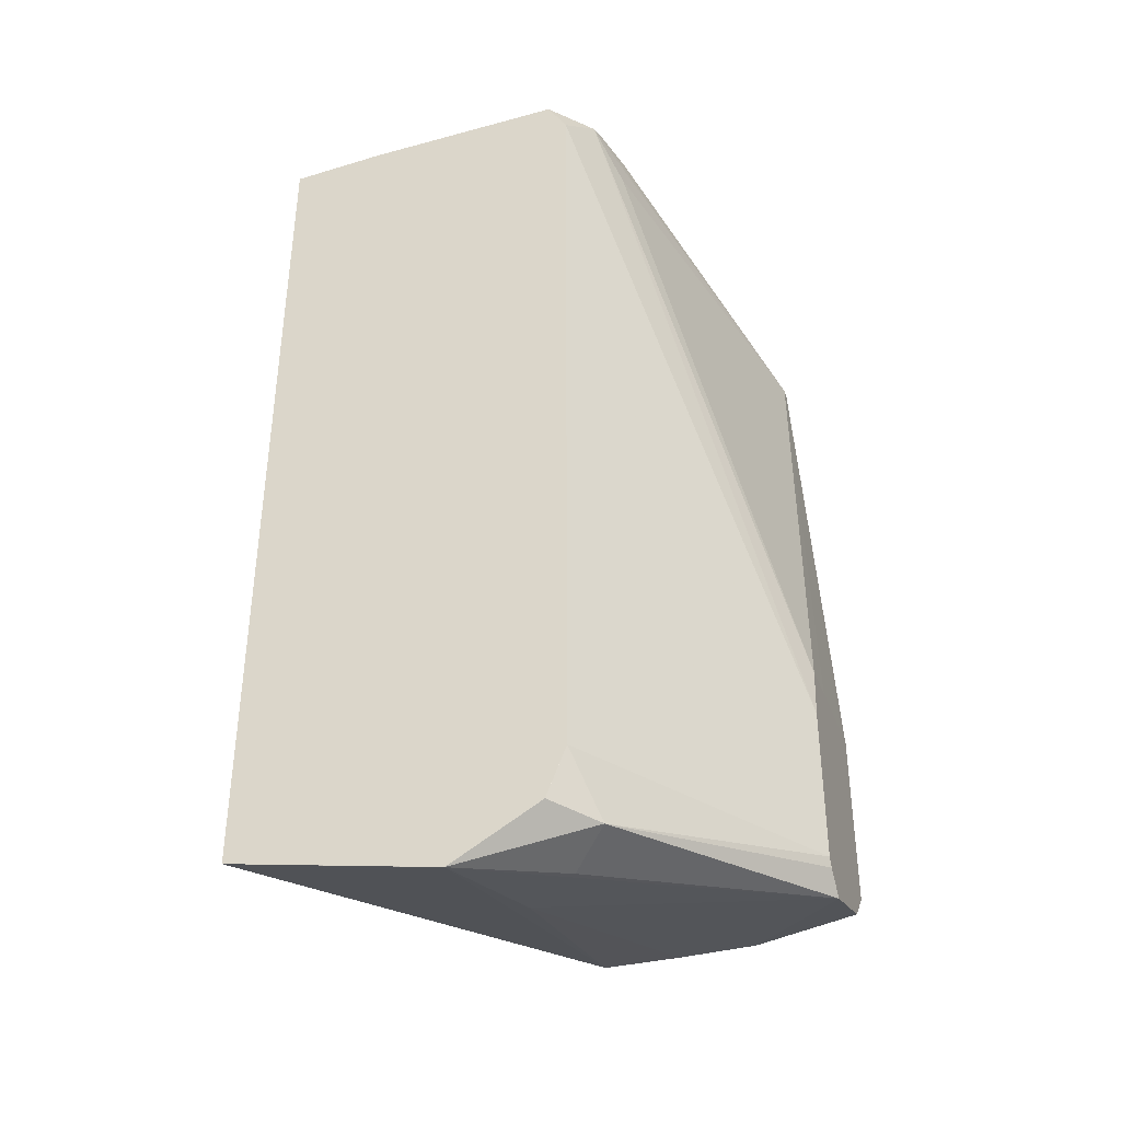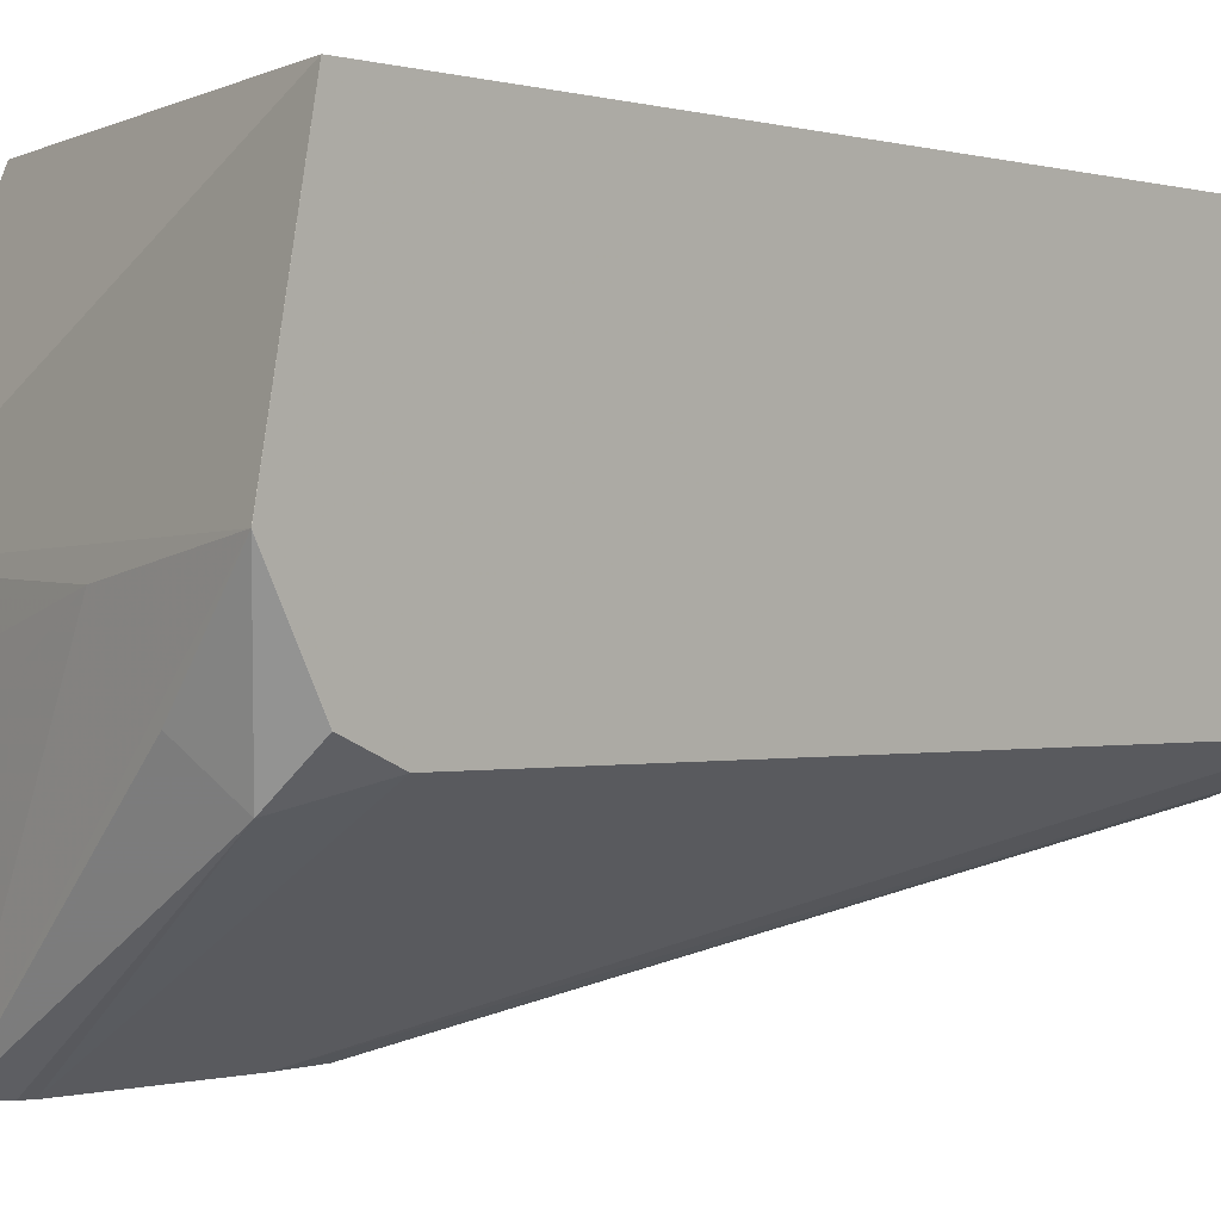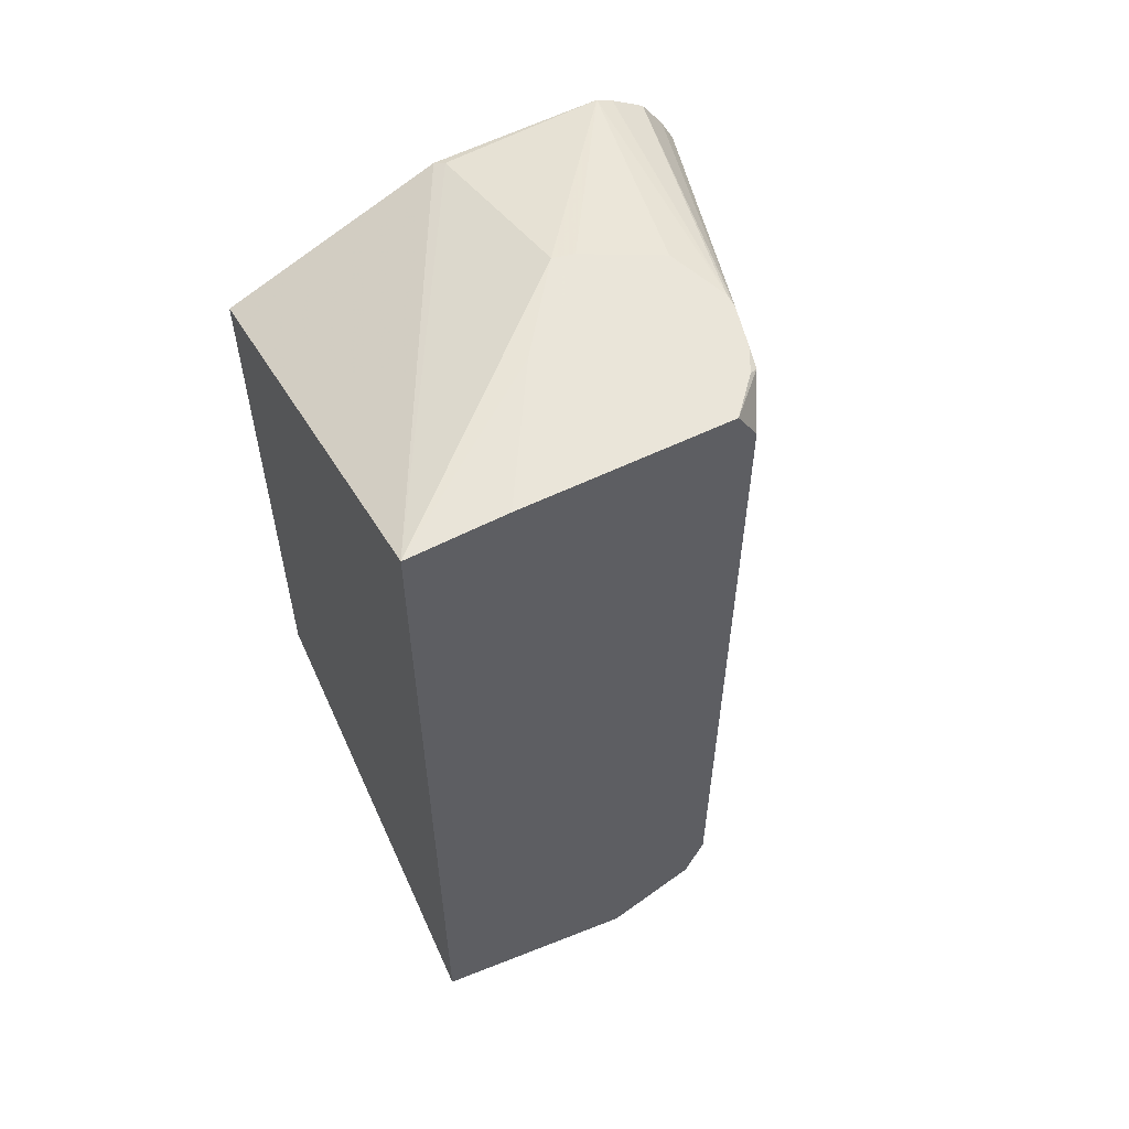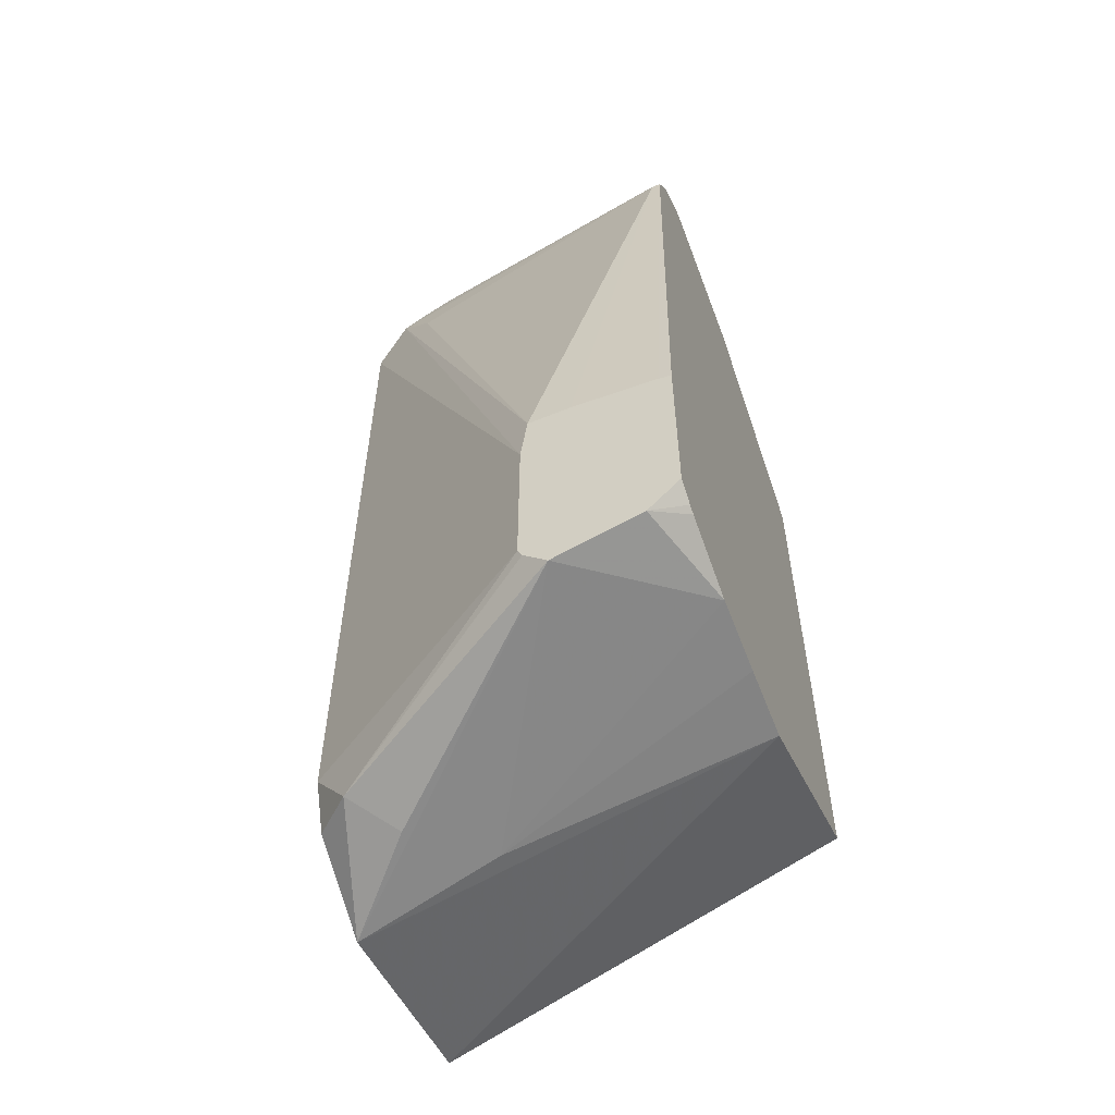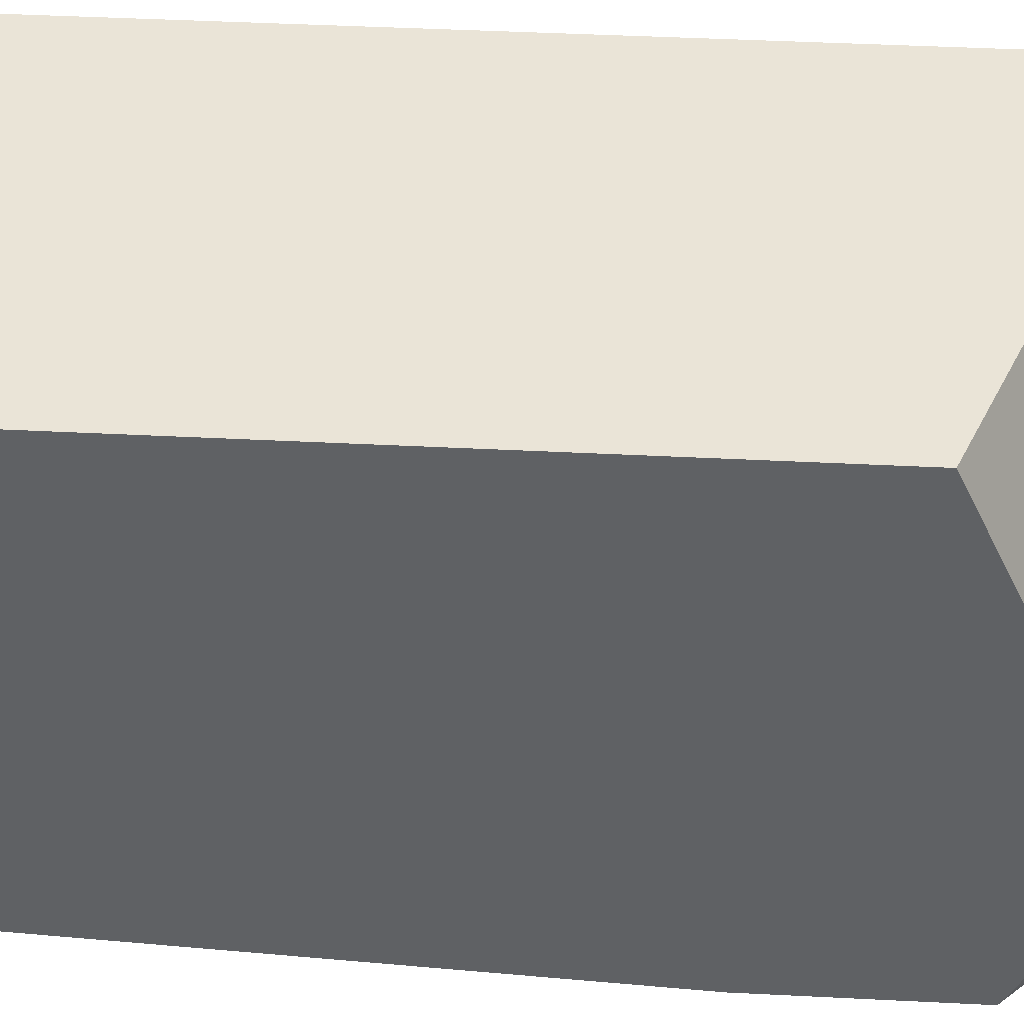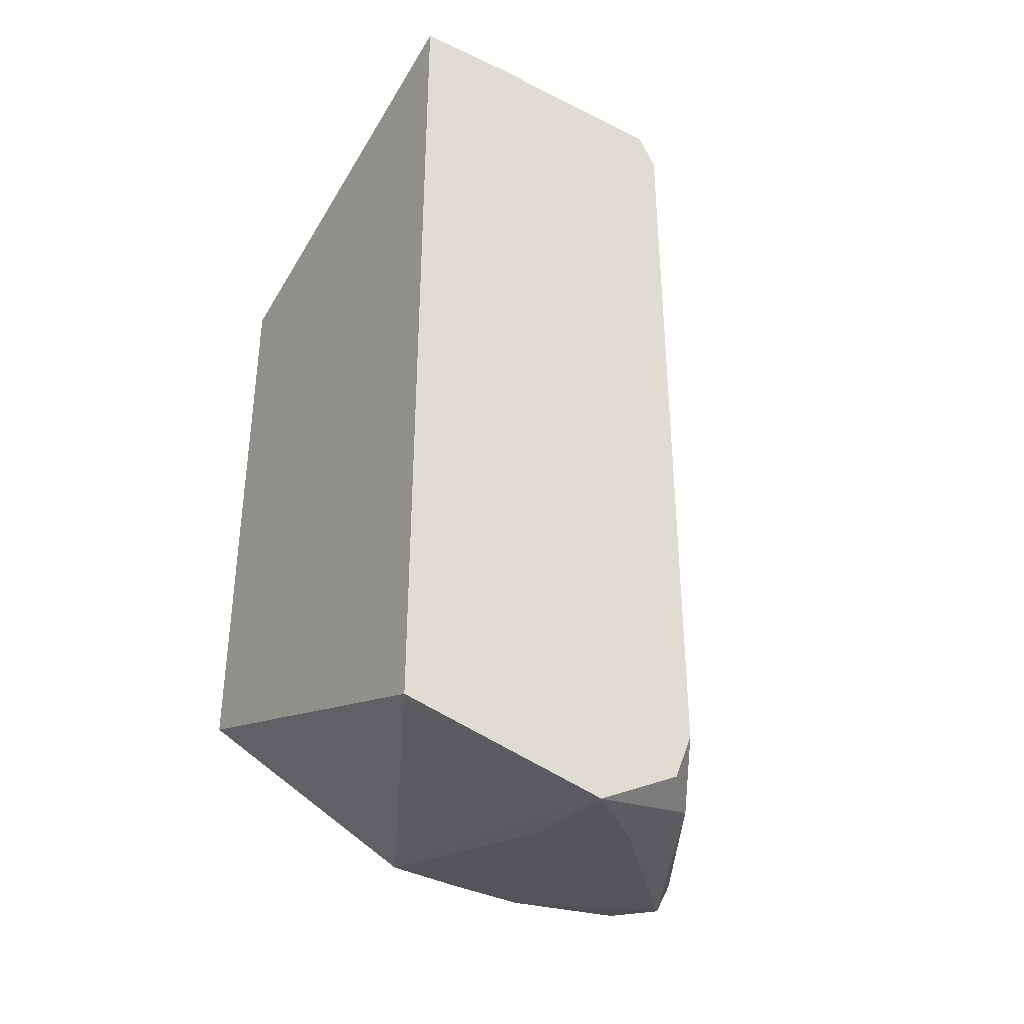
<metadata>
{"format":"obj","ext":"obj","renderer":"f3d","projection":"perspective","resolution":1024,"background":"white","views":[{"elev":-38.1,"azim":-71.0,"up":"+Z"},{"elev":-0.3,"azim":-138.8,"up":"+Y"},{"elev":57.7,"azim":-116.7,"up":"+Z"},{"elev":-56.8,"azim":20.6,"up":"+Z"},{"elev":43.9,"azim":93.4,"up":"+Y"},{"elev":-36.7,"azim":-122.9,"up":"+Z"}]}
</metadata>
<code>
v -0.4075 0.07709 -0.1164
v -0.3035 0.07709 -0.075
v -0.3035 0.01994 -0.1015
v -0.4075 0.02291 -0.1274
v -0.4075 0.02291 -0.1273
v -0.4075 0.07709 0.1121
v -0.3035 0.07709 0.07744
v -0.3035 5.32e-06 -0.1019
v -0.3702 0.01697 -0.1189
v -0.3341 -0.04833 -0.1094
v -0.3871 5.32e-06 -0.1222
v -0.3973 -0.01018 -0.1172
v -0.4075 5.32e-06 -0.1146
v -0.4075 5.32e-06 -0.1146
v -0.4075 0.05246 0.1132
v -0.3738 0.03216 0.1132
v -0.3513 0.01552 0.1132
v -0.3057 0.02037 0.1019
v -0.3035 0.02248 0.1008
v -0.3035 -0.02037 -0.1019
v -0.3118 -0.04833 -0.1022
v -0.34 -0.04833 -0.1042
v -0.3412 -0.04833 -0.1019
v -0.4075 -0.00509 -0.1019
v -0.4075 1.76e-05 0.1132
v -0.3526 0.0102 0.1132
v -0.3035 -0.02037 0.1019
v -0.3035 -0.04093 -0.09731
v -0.3035 -0.04302 -0.09651
v -0.3035 -0.04833 -0.09369
v -0.3412 -0.04833 -0.06113
v -0.4075 -0.00509 0.1044
v -0.3984 -0.008011 0.1132
v -0.3973 -0.01018 0.112
v -0.3622 -0.008011 0.1132
v -0.3776 -0.01387 0.1132
v -0.3035 -0.02459 0.09976
v -0.3035 -0.04833 -0.04714
v -0.3395 -0.04833 -0.04762
v -0.3919 -0.01126 0.1132
v -0.3871 -0.01528 0.09931
v -0.3057 -0.04074 0.08149
v -0.3035 -0.03302 0.09413
v -0.3813 -0.01382 0.1132
v -0.3068 -0.04833 -0.0467
v -0.3035 -0.04074 0.08149
v -0.3287 -0.04833 -0.04665
v -0.3035 -0.03864 0.08571
f 15 17 16
f 17 26 27
f 15 26 17
f 20 28 21
f 18 27 19
f 15 35 26
f 21 28 29
f 17 27 18
f 15 36 35
f 12 22 23
f 15 40 44
f 15 33 40
f 15 25 33
f 13 24 14
f 12 24 13
f 12 23 24
f 10 22 12
f 10 23 22
f 21 29 30
f 15 44 36
f 23 31 32
f 42 46 48
f 25 32 34
f 10 31 23
f 43 44 48
f 42 47 46
f 42 48 44
f 40 42 44
f 39 42 41
f 39 47 42
f 45 46 47
f 36 44 43
f 23 32 24
f 36 43 37
f 34 41 42
f 34 39 41
f 33 34 40
f 31 34 32
f 31 39 34
f 27 36 37
f 27 35 36
f 26 35 27
f 25 34 33
f 34 42 40
f 10 39 31
f 38 46 45
f 10 45 47
f 2 30 29
f 2 38 30
f 2 46 38
f 2 48 46
f 2 43 48
f 2 37 43
f 2 27 37
f 2 19 27
f 2 7 19
f 2 29 28
f 1 7 2
f 1 25 15
f 1 32 25
f 1 24 32
f 1 14 24
f 1 5 14
f 1 4 5
f 1 3 4
f 1 2 3
f 10 47 39
f 1 6 7
f 2 28 20
f 1 15 6
f 2 8 3
f 10 38 45
f 2 20 8
f 10 30 38
f 10 21 30
f 10 20 21
f 10 12 11
f 8 20 9
f 6 19 7
f 6 18 19
f 6 17 18
f 9 20 10
f 6 15 16
f 5 13 14
f 4 13 5
f 4 12 13
f 4 11 12
f 4 10 11
f 4 9 10
f 6 16 17
f 3 9 4
f 3 8 9

</code>
